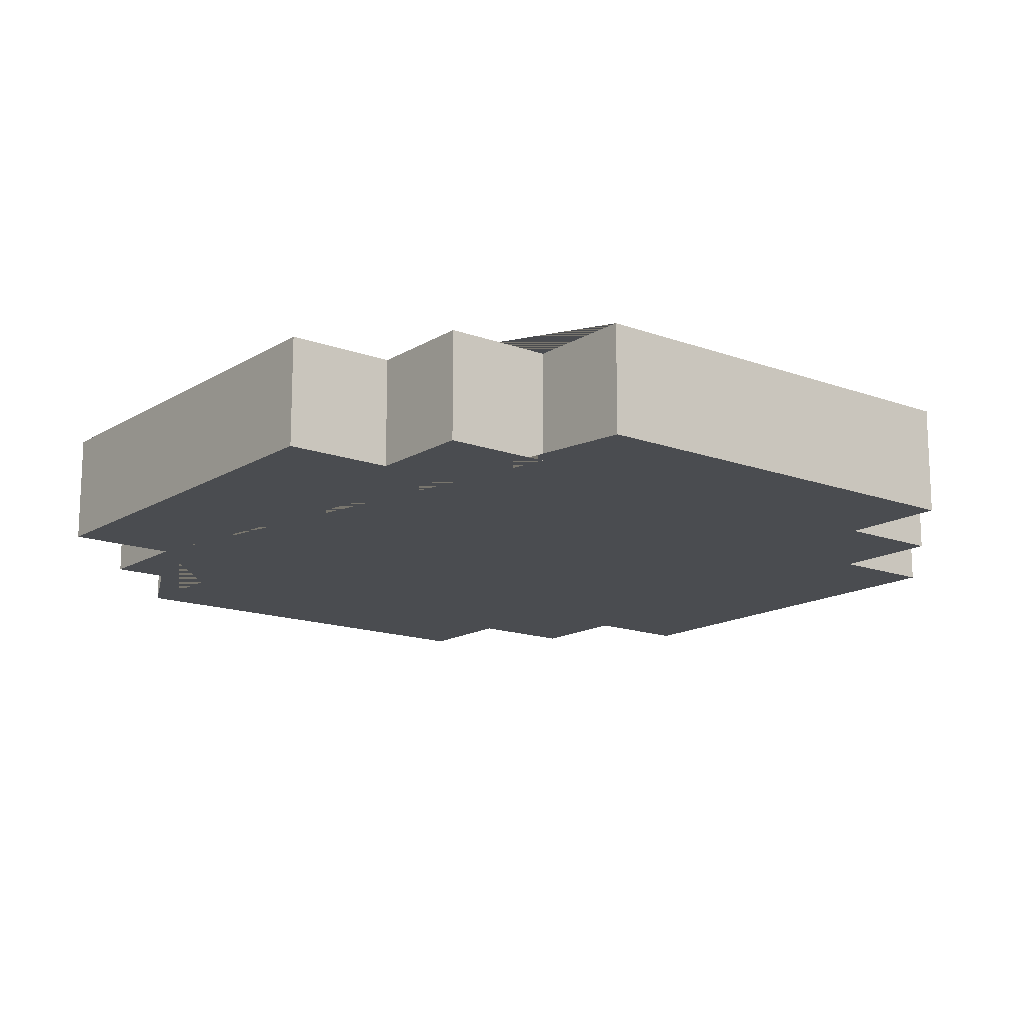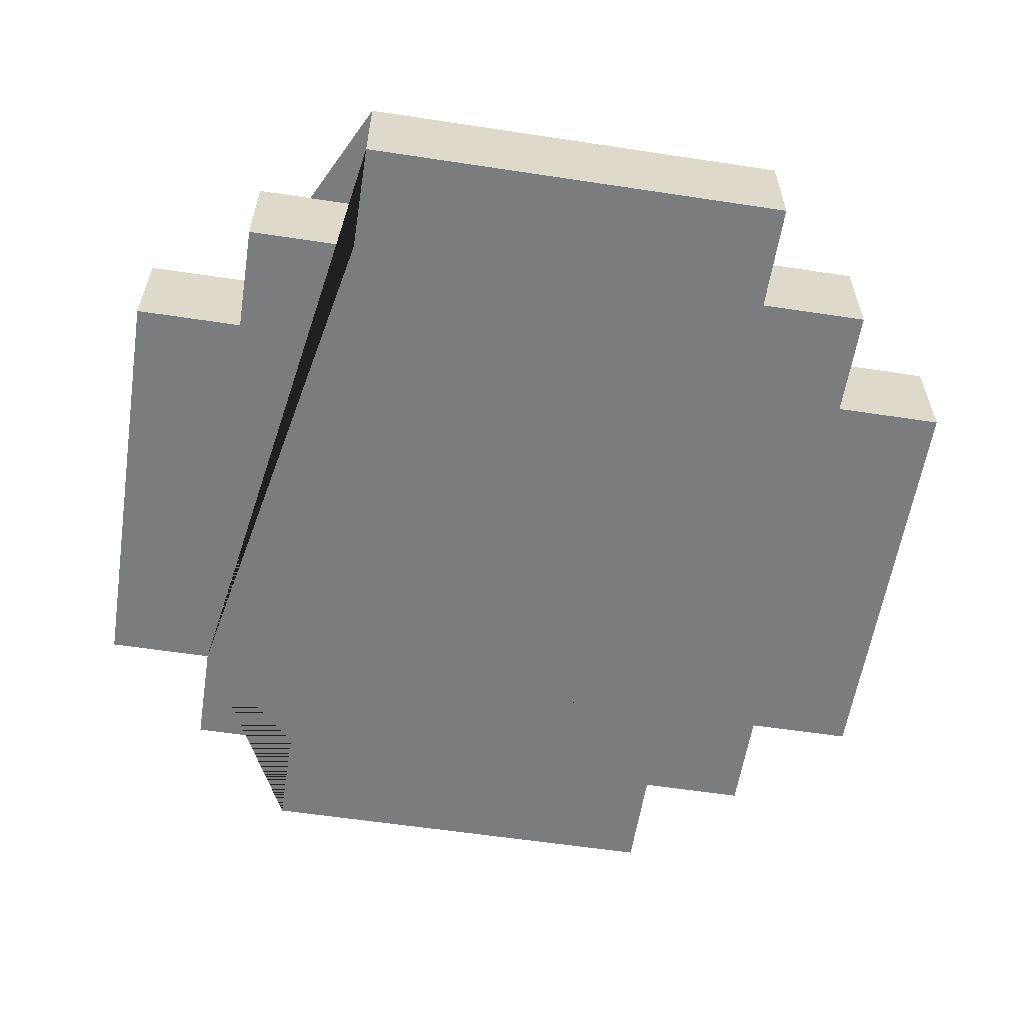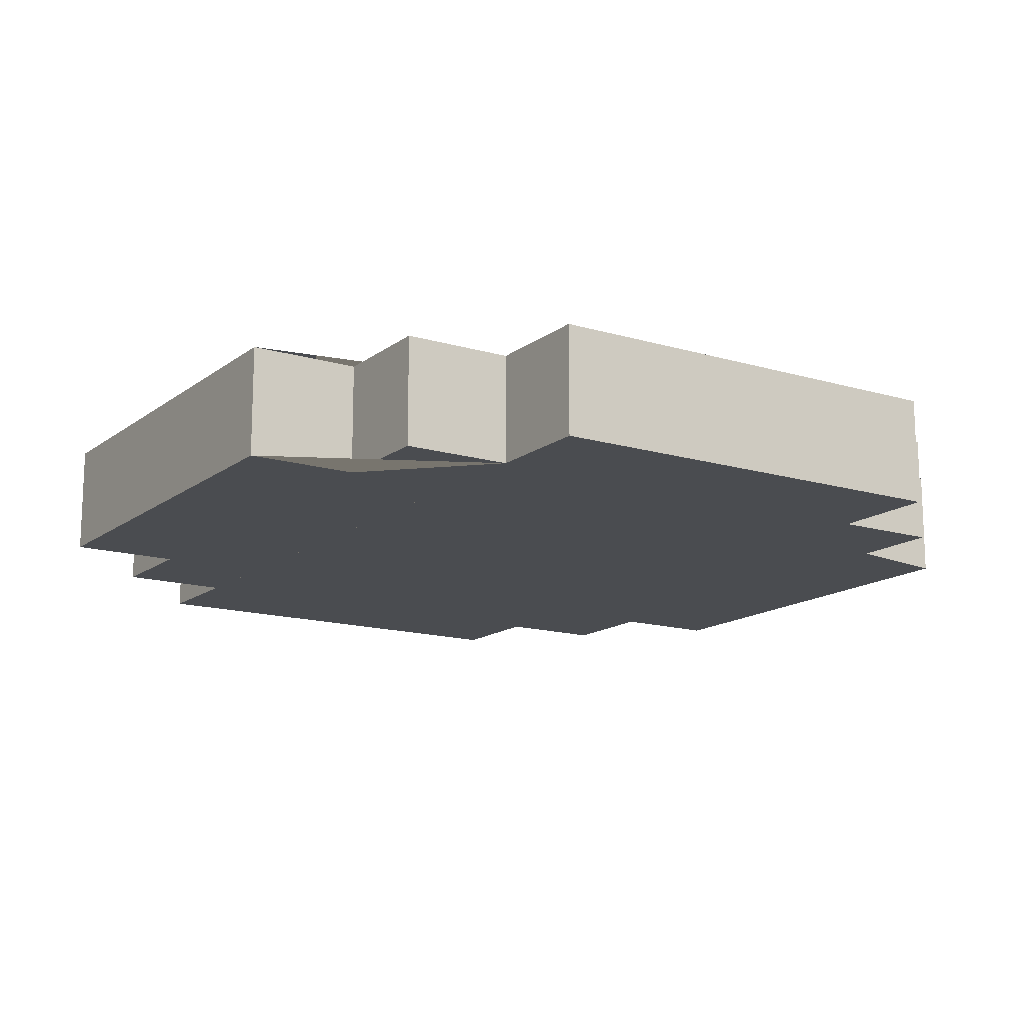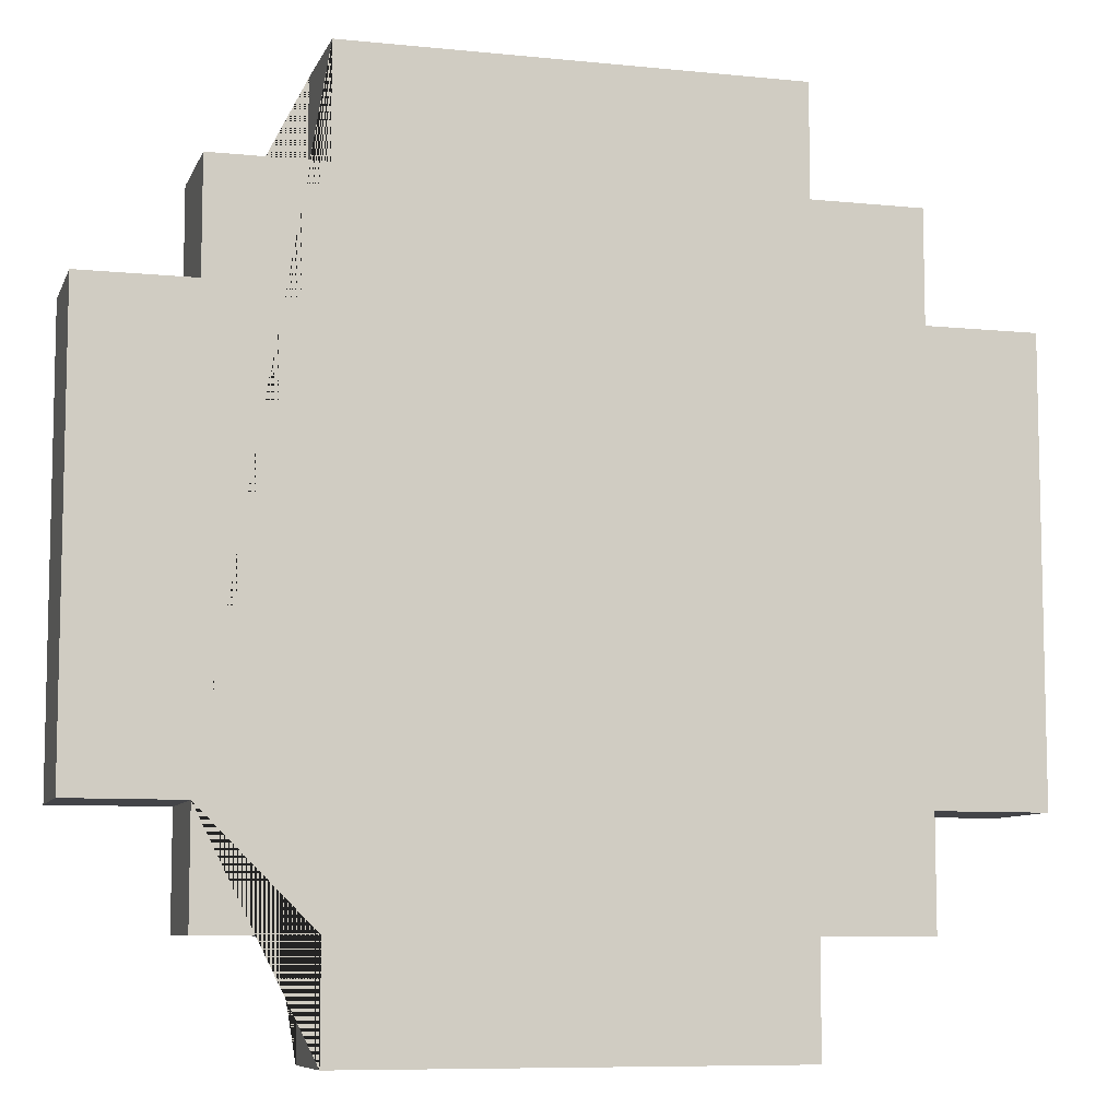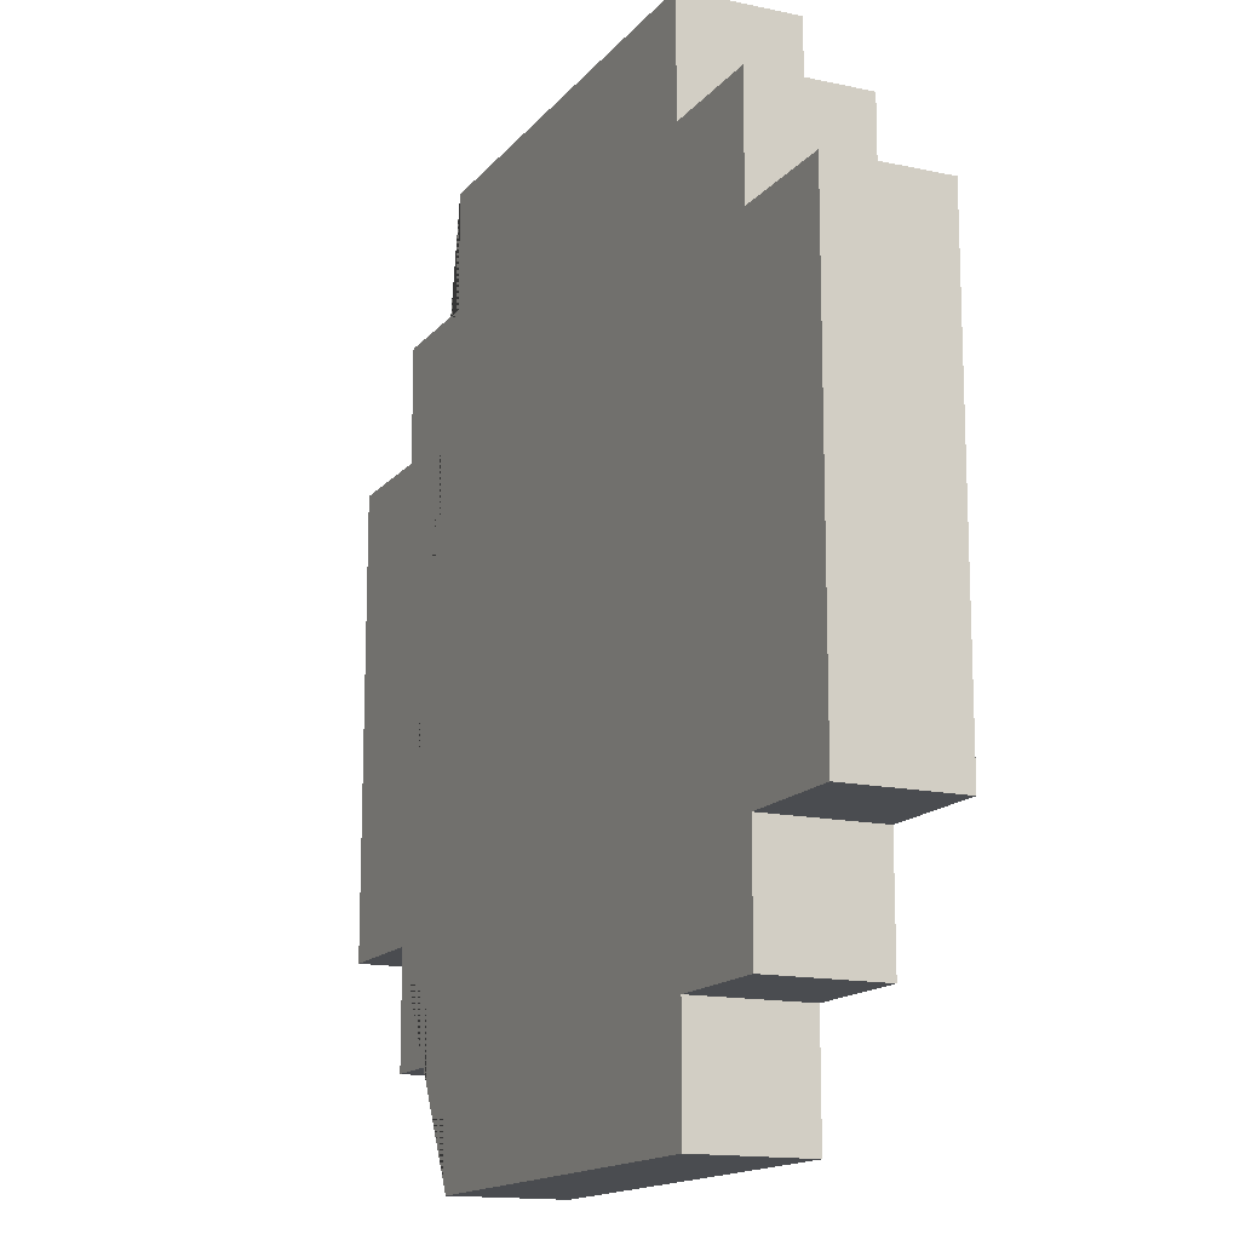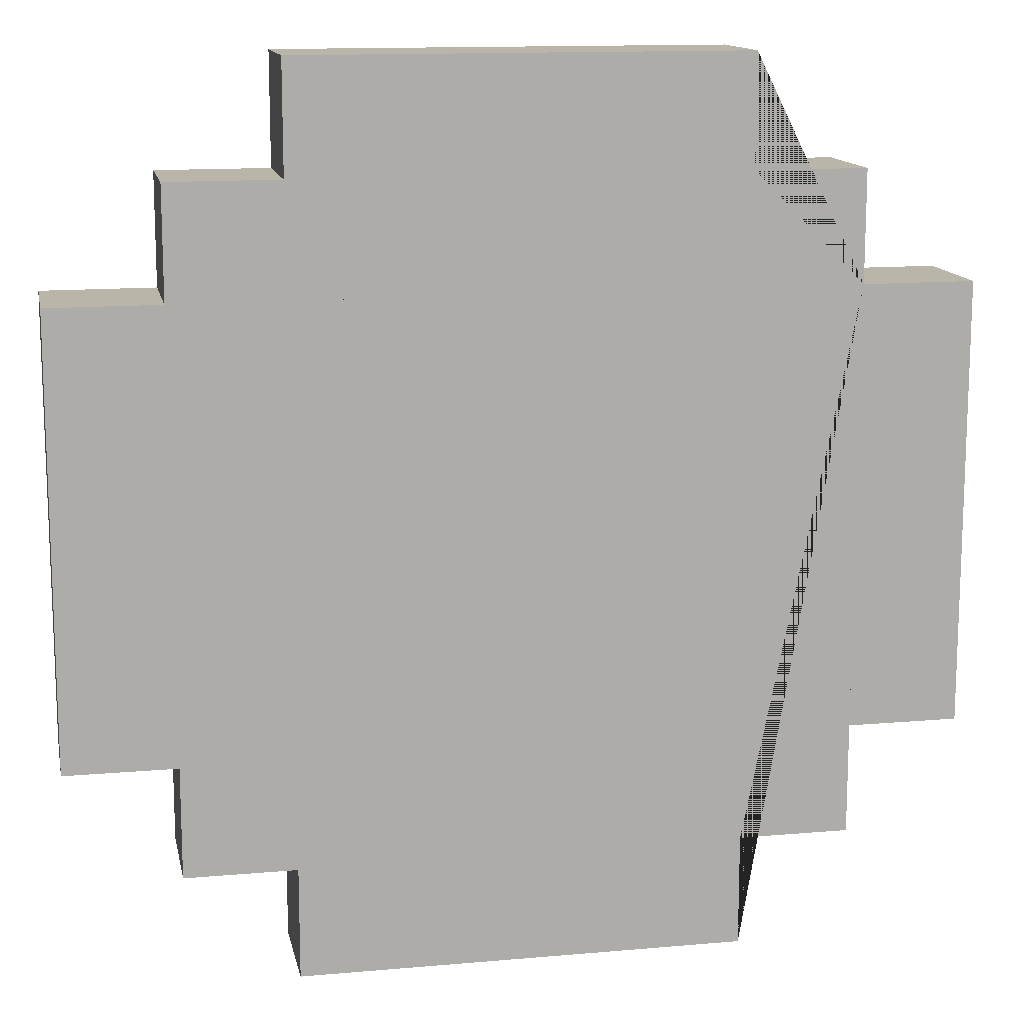
<metadata>
{"format":"obj","ext":"obj","renderer":"f3d","projection":"perspective","resolution":1024,"background":"white","views":[{"elev":-15.1,"azim":141.9,"up":"+Z"},{"elev":-58.6,"azim":171.1,"up":"+Z"},{"elev":-14.7,"azim":57.2,"up":"+Z"},{"elev":-8.2,"azim":164.3,"up":"+Y"},{"elev":-14.9,"azim":-114.9,"up":"+Y"},{"elev":13.4,"azim":-11.3,"up":"+Y"}]}
</metadata>
<code>
v -0.075 -0.05 0.0125
v -0.1 0.05 -0.0125
v -0.075 0.075 0.0125
v 0.05 -0.1 0.0125
v 0.05 -0.1 -0.0125
v 0.1 -0.05 -0.0125
v 0.1 0.05 -0.0125
v 0.1 0.05 0.0125
v 0.075 0.05 0.0125
v 0.075 0.075 -0.0125
v 0.075 0.075 0.0125
v -0.05 -0.1 0.0125
v -0.05 -0.075 0.0125
v 0.05 -0.075 0.0125
v 0.075 -0.05 0.0125
v -0.1 -0.05 0.0125
v -0.05 0.075 0.0125
v -0.05 0.1 0.0125
v 0.05 0.1 0.0125
v -0.05 -0.075 -0.0125
v -0.075 -0.075 -0.0125
v 0.05 -0.075 -0.0125
v -0.1 -0.05 -0.0125
v -0.075 -0.05 -0.0125
v 0.075 -0.05 -0.0125
v -0.075 0.05 -0.0125
v 0.075 0.05 -0.0125
v -0.075 0.075 -0.0125
v -0.05 0.075 -0.0125
v 0.05 0.075 -0.0125
v -0.05 0.1 -0.0125
v -0.05 -0.1 -0.0125
v -0.075 -0.075 0.0125
v 0.075 -0.075 -0.0125
v 0.075 -0.075 0.0125
v 0.1 -0.05 0.0125
v -0.1 0.05 0.0125
v -0.075 0.05 0.0125
v 0.05 0.075 0.0125
v 0.05 0.1 -0.0125
f 12 13 20 32
f 33 1 24 21
f 38 3 28 26
f 17 18 31 29
f 4 5 22 14
f 35 34 25 15
f 6 7 8 36
f 9 27 10 11
f 39 30 40 19
f 37 2 23 16
f 9 11 39 19 18 17 3 38 37 16 1 33 13 12 4 14 35 15 36 8
f 25 34 22 5 32 20 21 24 23 2 26 28 29 31 40 30 10 27 7 6
f 32 5 4 12
f 33 21 20 13
f 14 22 34 35
f 16 23 24 1
f 15 25 6 36
f 37 38 26 2
f 9 8 7 27
f 3 17 29 28
f 39 11 10 30
f 18 19 40 31

</code>
